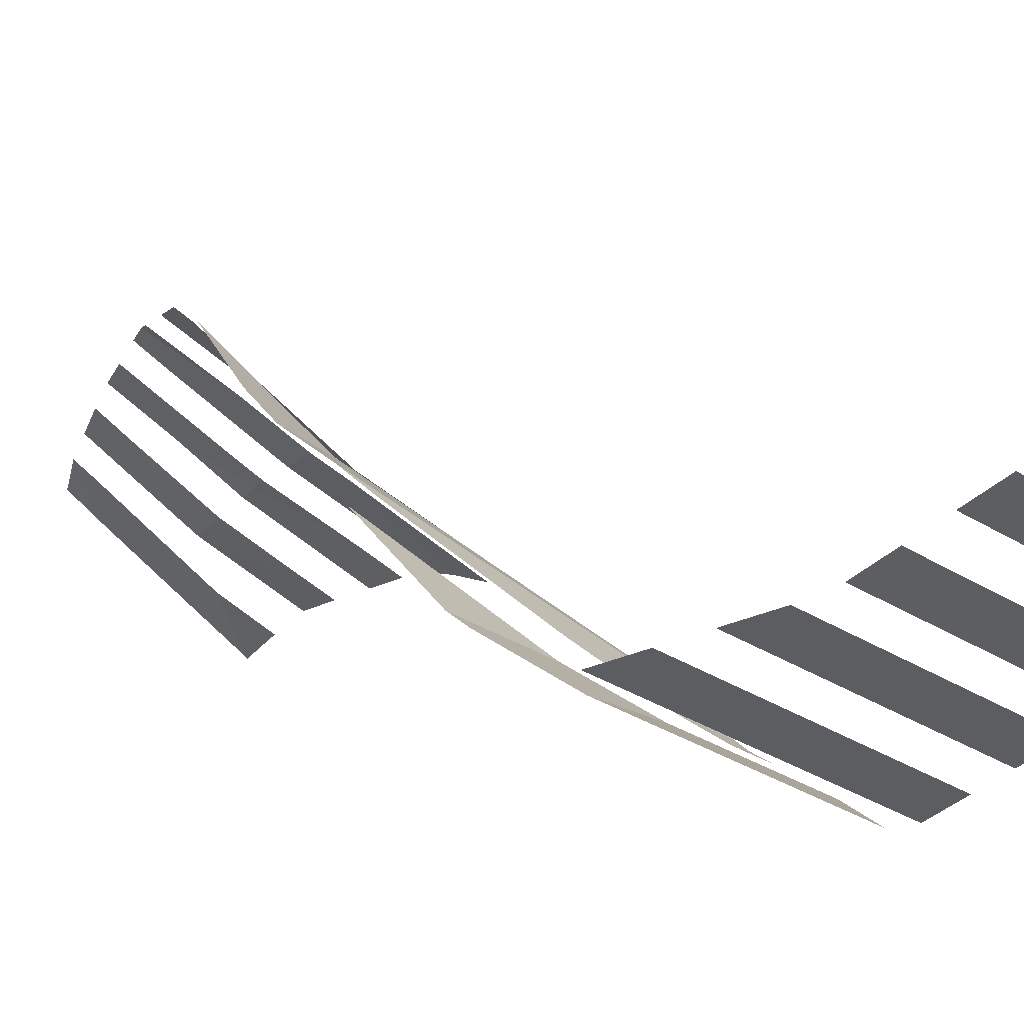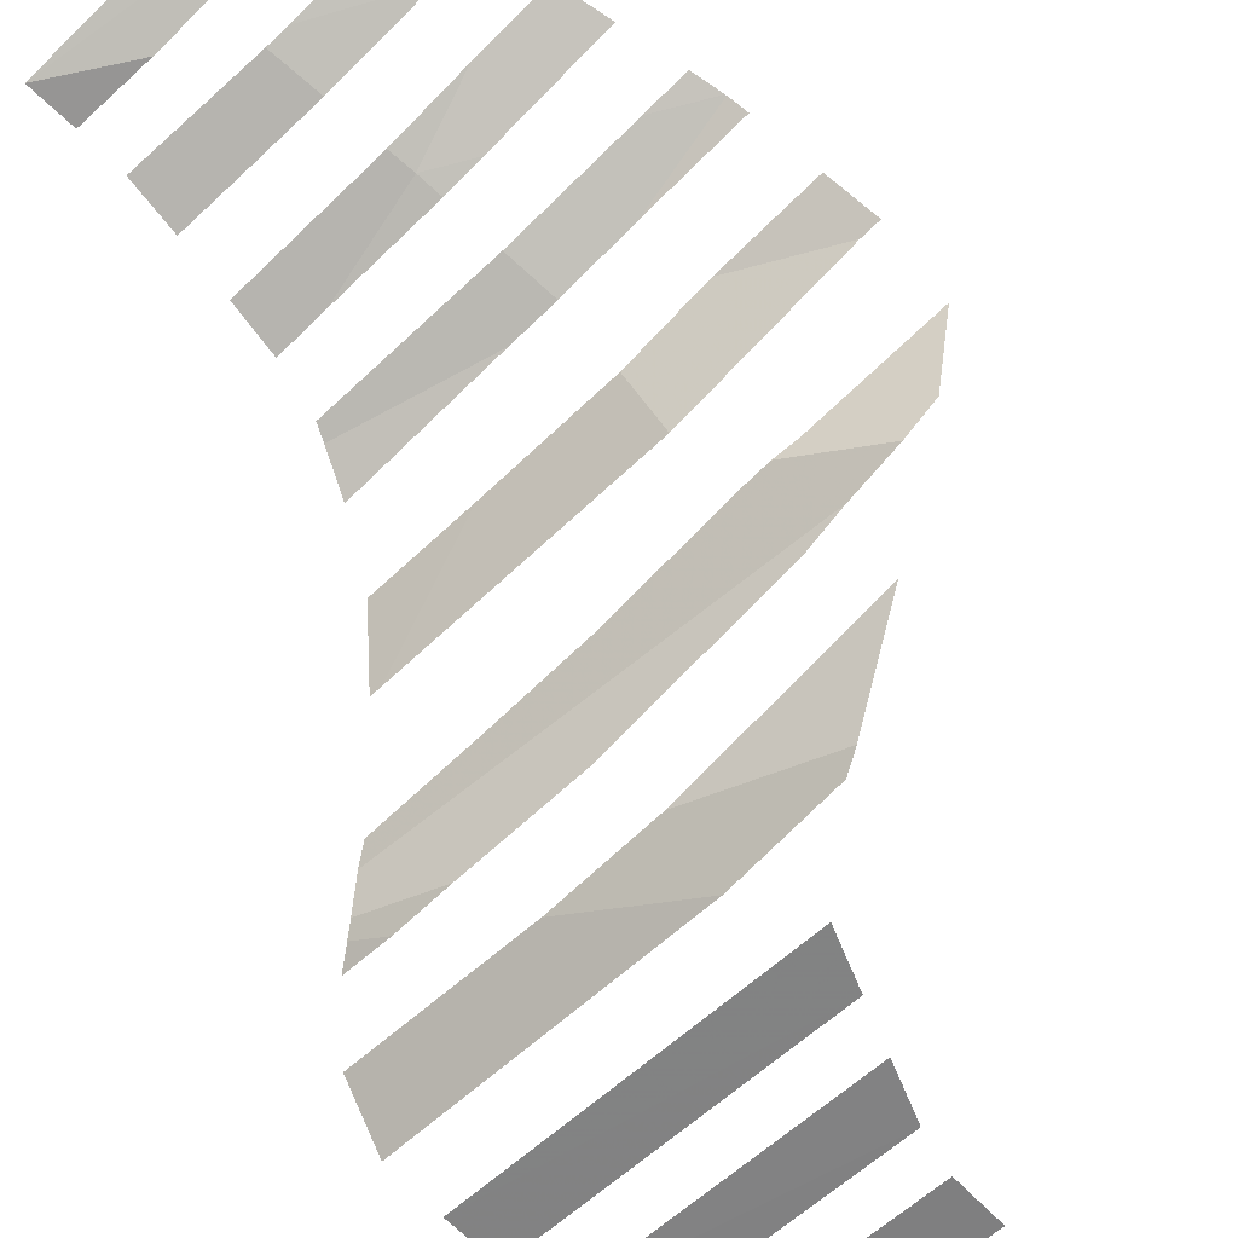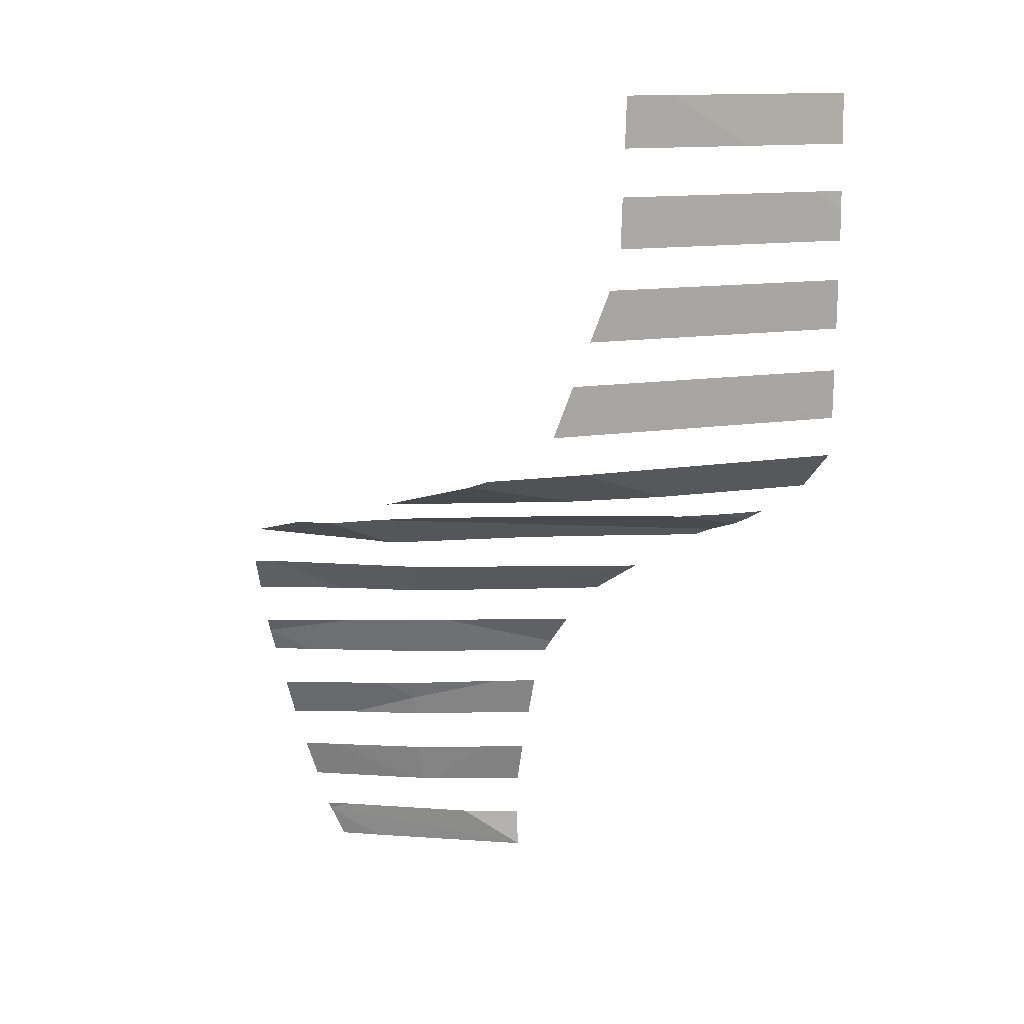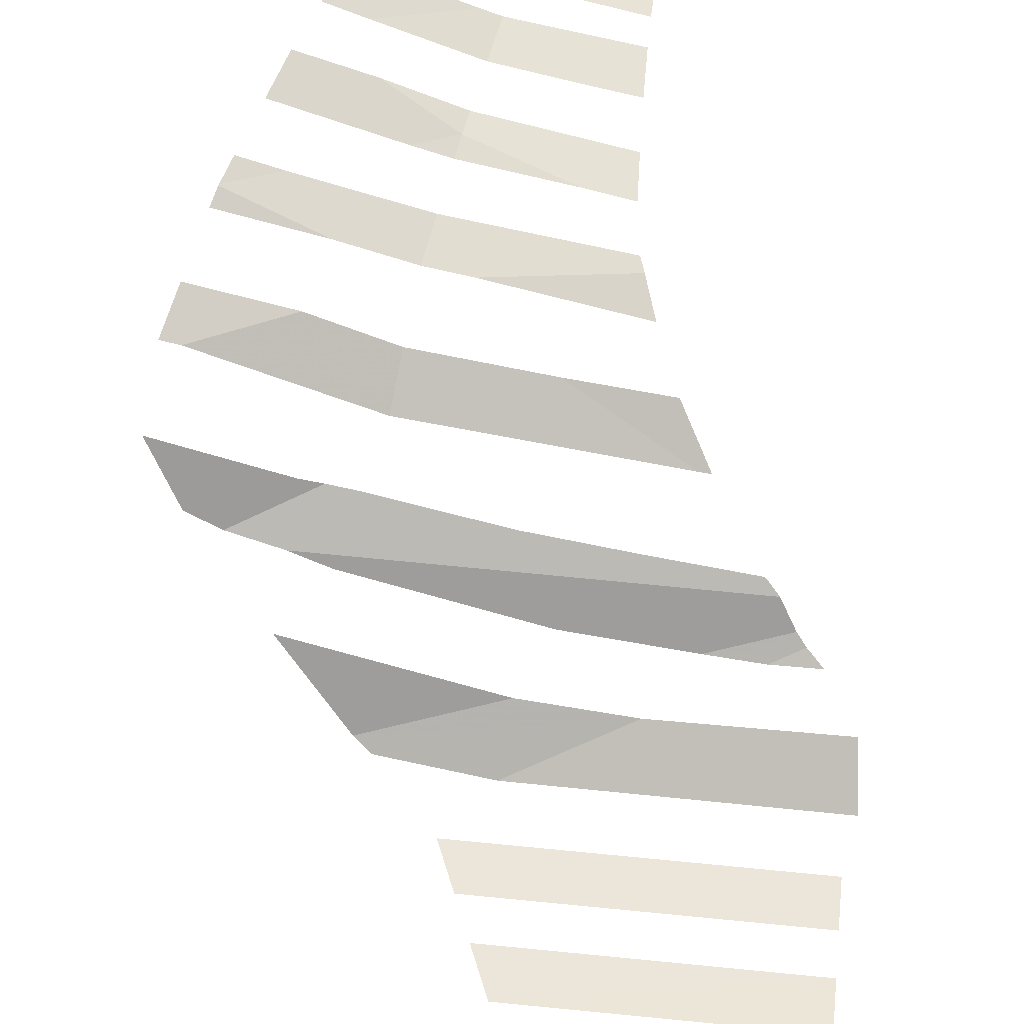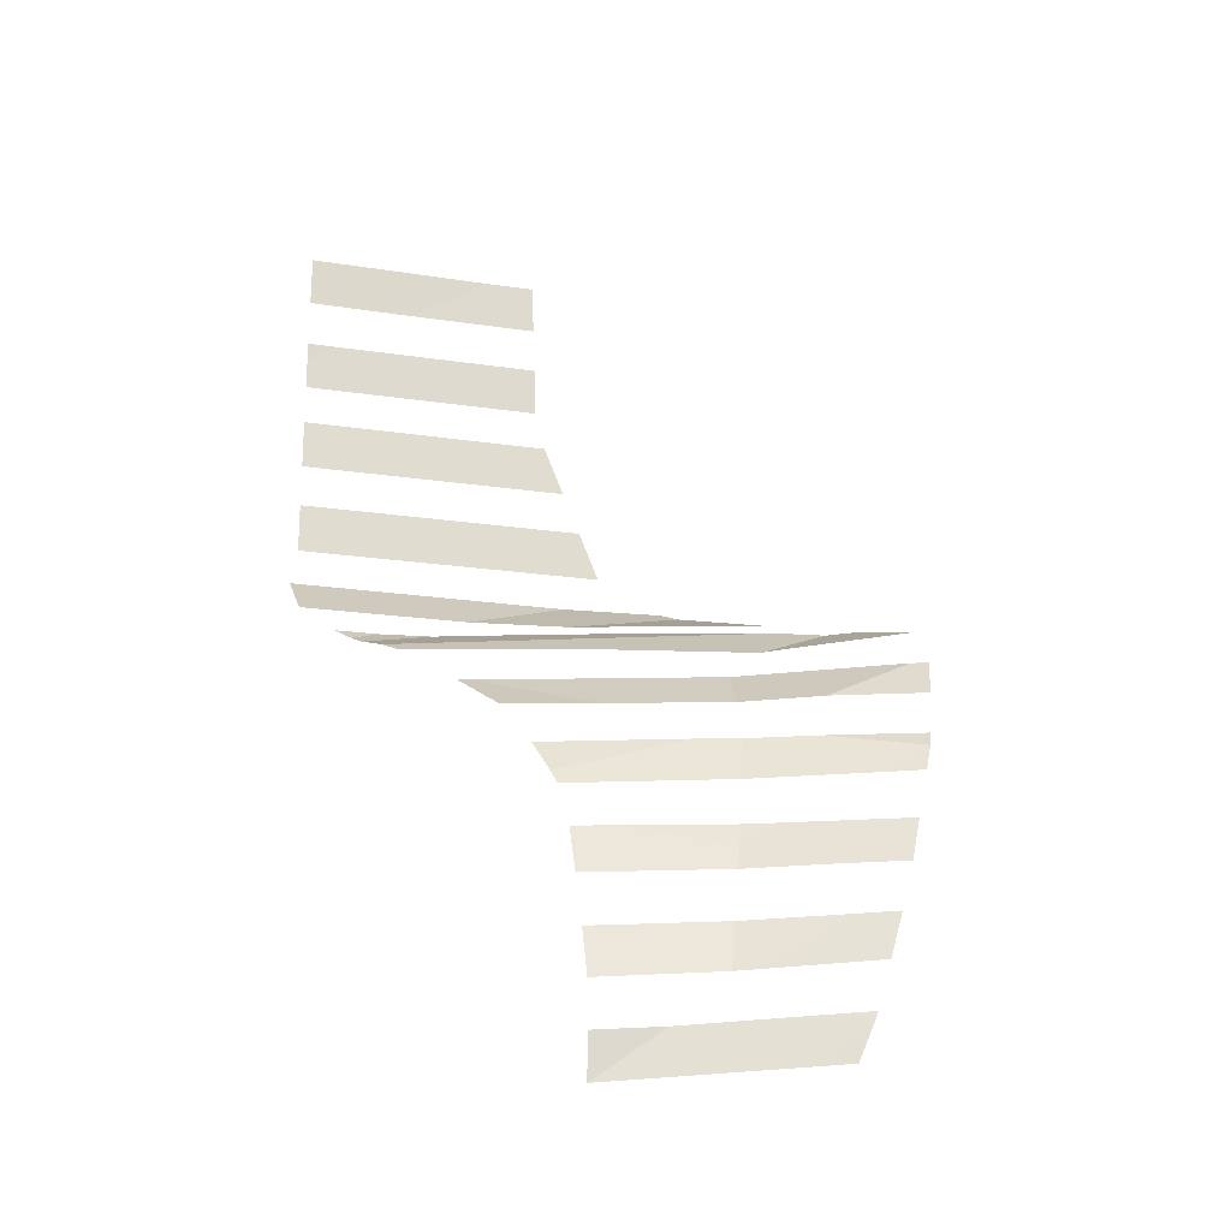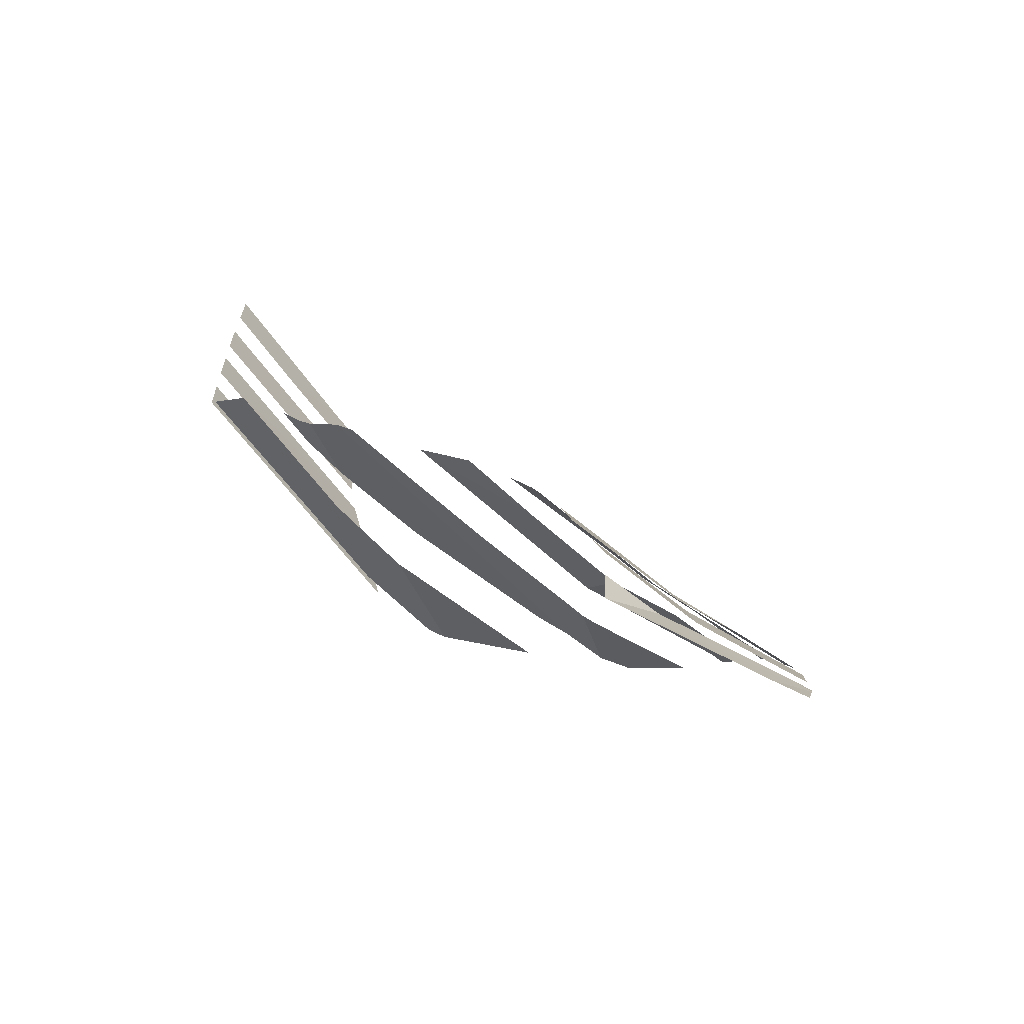
<metadata>
{"format":"obj","ext":"obj","renderer":"f3d","projection":"perspective","resolution":1024,"background":"white","views":[{"elev":-37.6,"azim":142.3,"up":"+Z"},{"elev":-59.9,"azim":43.4,"up":"+Z"},{"elev":13.4,"azim":159.5,"up":"+Y"},{"elev":45.6,"azim":-173.3,"up":"+Z"},{"elev":-21.1,"azim":-14.9,"up":"+Y"},{"elev":-64.2,"azim":-53.6,"up":"+Y"}]}
</metadata>
<code>
v 0.9384 0.9101 -0.2091
v 0.7502 0.8572 -0.229
v 0.732 0.9045 -0.2598
v 0.957 0.6436 -0.1083
v 1.094 0.6489 -0.05534
v 0.9739 0.5783 -0.08121
v 0.9467 0.5768 -0.09159
v 0.7502 0.8572 -0.229
v 0.9384 0.9101 -0.2091
v 1 0.9117 -0.1961
v 0.7575 0.8385 -0.2196
v 1.015 0.4518 -0.03021
v 1.096 0.5045 -0.006838
v 1.073 0.4545 -0.003185
v 1 0.9117 -0.1961
v 0.9897 0.8481 -0.1721
v 0.7575 0.8385 -0.2196
v 1.097 0.5082 -0.006992
v 1.096 0.5045 -0.006838
v 1.015 0.4518 -0.03021
v 0.7766 0.4407 -0.1343
v 0.8712 0.5085 -0.1079
v 1.069 0.5179 -0.02186
v 1.097 0.5082 -0.006992
v 0.7766 0.4407 -0.1343
v 0.9734 0.7487 -0.1345
v 0.832 0.7764 -0.1774
v 0.9785 0.7797 -0.1462
v 1.124 0.9869 -0.2112
v 1.012 0.9829 -0.2568
v 1.021 1.039 -0.3121
v 1.25 1.048 -0.2204
v 1.196 1.15 -0.4043
v 1.087 1.1 -0.3667
v 1.05 1.099 -0.374
v 1.125 1.154 -0.4244
v 0.5661 1.105 -0.484
v 0.6499 1.147 -0.546
v 0.8175 1.155 -0.516
v 0.5661 1.105 -0.484
v 0.544 1.121 -0.523
v 0.6499 1.147 -0.546
v 0.8175 1.155 -0.516
v 1.072 1.157 -0.4453
v 1.125 1.154 -0.4244
v 0.5661 1.105 -0.484
v 1.117 1.105 -0.3578
v 1.087 1.1 -0.3667
v 1.196 1.15 -0.4043
v 1.117 1.105 -0.3578
v 1.196 1.15 -0.4043
v 1.24 1.15 -0.3777
v 1.285 1.122 -0.2922
v 0.868 1.101 -0.4148
v 0.725 1.097 -0.4411
v 0.5661 1.105 -0.484
v 0.5661 1.105 -0.484
v 1.125 1.154 -0.4244
v 1.05 1.099 -0.374
v 0.868 1.101 -0.4148
v 0.725 1.097 -0.4411
v 0.585 1.093 -0.4656
v 0.5661 1.105 -0.484
v 0.8339 0.9768 -0.2897
v 0.698 0.972 -0.3114
v 0.6545 1.024 -0.3772
v 0.6693 1.024 -0.3749
v 0.7127 1.198 -0.6085
v 0.464 1.197 -0.6083
v 0.4565 1.259 -0.6737
v 0.8729 1.258 -0.671
v 0.5308 1.13 -0.5376
v 0.5739 1.146 -0.5544
v 0.6499 1.147 -0.546
v 0.544 1.121 -0.523
v 0.8729 1.258 -0.671
v 1.02 1.254 -0.6484
v 1.042 1.243 -0.6311
v 0.7127 1.198 -0.6085
v 1.042 1.243 -0.6311
v 0.8615 1.199 -0.5918
v 0.7127 1.198 -0.6085
v 1.275 1.049 -0.214
v 1.258 0.9915 -0.1766
v 1.124 0.9869 -0.2112
v 1.25 1.048 -0.2204
v 1.229 0.8958 -0.1146
v 1.099 0.9143 -0.1649
v 1.236 0.918 -0.1289
v 0.8615 1.199 -0.5918
v 1.042 1.243 -0.6311
v 1.137 1.2 -0.5156
v 0.5739 1.146 -0.5544
v 0.5308 1.13 -0.5376
v 0.509 1.146 -0.5543
v 1.012 0.9829 -0.2568
v 0.8339 0.9768 -0.2897
v 0.6693 1.024 -0.3749
v 1.021 1.039 -0.3121
v 0.9253 0.5756 -0.09654
v 0.775 0.5675 -0.1291
v 0.7735 0.6365 -0.1505
v 0.8442 0.6392 -0.1348
v 1.193 0.7845 -0.07474
v 1.173 0.721 -0.05196
v 1.072 0.7181 -0.08554
v 1.16 0.8551 -0.1195
v 1.228 0.8942 -0.114
v 1.217 0.8575 -0.1008
v 0.9734 0.7487 -0.1345
v 1.03 0.7809 -0.13
v 1.193 0.7845 -0.07474
v 1.072 0.7181 -0.08554
v 0.6304 1.745 -0.7083
v 0.47 1.745 -0.7057
v 0.47 1.82 -0.7036
v 0.7525 1.82 -0.7082
v 1.149 0.651 -0.03365
v 1.126 0.5865 -0.02136
v 0.9739 0.5783 -0.08121
v 1.094 0.6489 -0.05534
v 1 0.9117 -0.1961
v 1.099 0.9143 -0.1649
v 1.229 0.8958 -0.1146
v 0.9897 0.8481 -0.1721
v 1.229 0.8958 -0.1146
v 1.228 0.8942 -0.114
v 1.16 0.8551 -0.1195
v 0.9897 0.8481 -0.1721
v 1.03 0.7809 -0.13
v 0.9734 0.7487 -0.1345
v 0.9785 0.7797 -0.1462
v 1.069 0.5179 -0.02186
v 1.103 0.5195 -0.008647
v 1.097 0.5082 -0.006992
v 0.9682 0.7151 -0.1261
v 0.9734 0.7487 -0.1345
v 1.072 0.7181 -0.08554
v 0.767 0.775 -0.193
v 0.832 0.7764 -0.1774
v 0.9734 0.7487 -0.1345
v 0.7705 0.7095 -0.1733
v 0.9467 0.5768 -0.09159
v 0.9253 0.5756 -0.09654
v 0.8442 0.6392 -0.1348
v 0.957 0.6436 -0.1083
v 0.9734 0.7487 -0.1345
v 0.9682 0.7151 -0.1261
v 0.7705 0.7095 -0.1733
v 0.47 1.465 -0.7068
v 0.47 1.54 -0.708
v 0.849 1.54 -0.7079
v 0.879 1.465 -0.7061
v 0.905 1.4 -0.7045
v 0.935 1.325 -0.7027
v 0.47 1.325 -0.7044
v 0.47 1.4 -0.7058
v 0.7765 0.504 -0.1311
v 0.8712 0.5085 -0.1079
v 0.7766 0.4407 -0.1343
v 0.5165 1.675 -0.7084
v 0.47 1.646 -0.7085
v 0.47 1.675 -0.7077
v 0.826 1.82 -0.7083
v 0.8285 1.745 -0.7084
v 0.6304 1.745 -0.7083
v 0.7525 1.82 -0.7082
v 0.47 1.646 -0.7085
v 0.5165 1.675 -0.7084
v 0.831 1.675 -0.7086
v 0.47 1.6 -0.7086
v 0.831 1.675 -0.7086
v 0.8335 1.6 -0.7087
v 0.47 1.6 -0.7086
g mesh7444406
f 1 2 3
f 4 5 6
f 6 7 4
f 8 9 10
f 10 11 8
f 12 13 14
f 15 16 17
f 18 19 20
f 20 21 18
f 22 23 24
f 24 25 22
f 26 27 28
f 29 30 31
f 31 32 29
f 33 34 35
f 35 36 33
f 37 38 39
f 40 41 42
f 43 44 45
f 45 46 43
f 47 48 49
f 50 51 52
f 52 53 50
f 54 55 56
f 57 58 59
f 59 60 57
f 61 62 63
f 64 65 66
f 66 67 64
f 68 69 70
f 70 71 68
f 72 73 74
f 74 75 72
f 76 77 78
f 78 79 76
f 80 81 82
f 83 84 85
f 85 86 83
f 87 88 89
f 90 91 92
f 93 94 95
f 96 97 98
f 98 99 96
f 100 101 102
f 102 103 100
f 104 105 106
f 107 108 109
f 110 111 112
f 112 113 110
f 114 115 116
f 116 117 114
f 118 119 120
f 120 121 118
f 122 123 124
f 124 125 122
f 126 127 128
f 128 129 126
f 130 131 132
f 133 134 135
f 136 137 138
f 139 140 141
f 141 142 139
f 143 144 145
f 145 146 143
f 147 148 149
f 150 151 152
f 152 153 150
f 154 155 156
f 156 157 154
f 158 159 160
f 161 162 163
f 164 165 166
f 166 167 164
f 168 169 170
f 170 171 168
f 172 173 174

</code>
